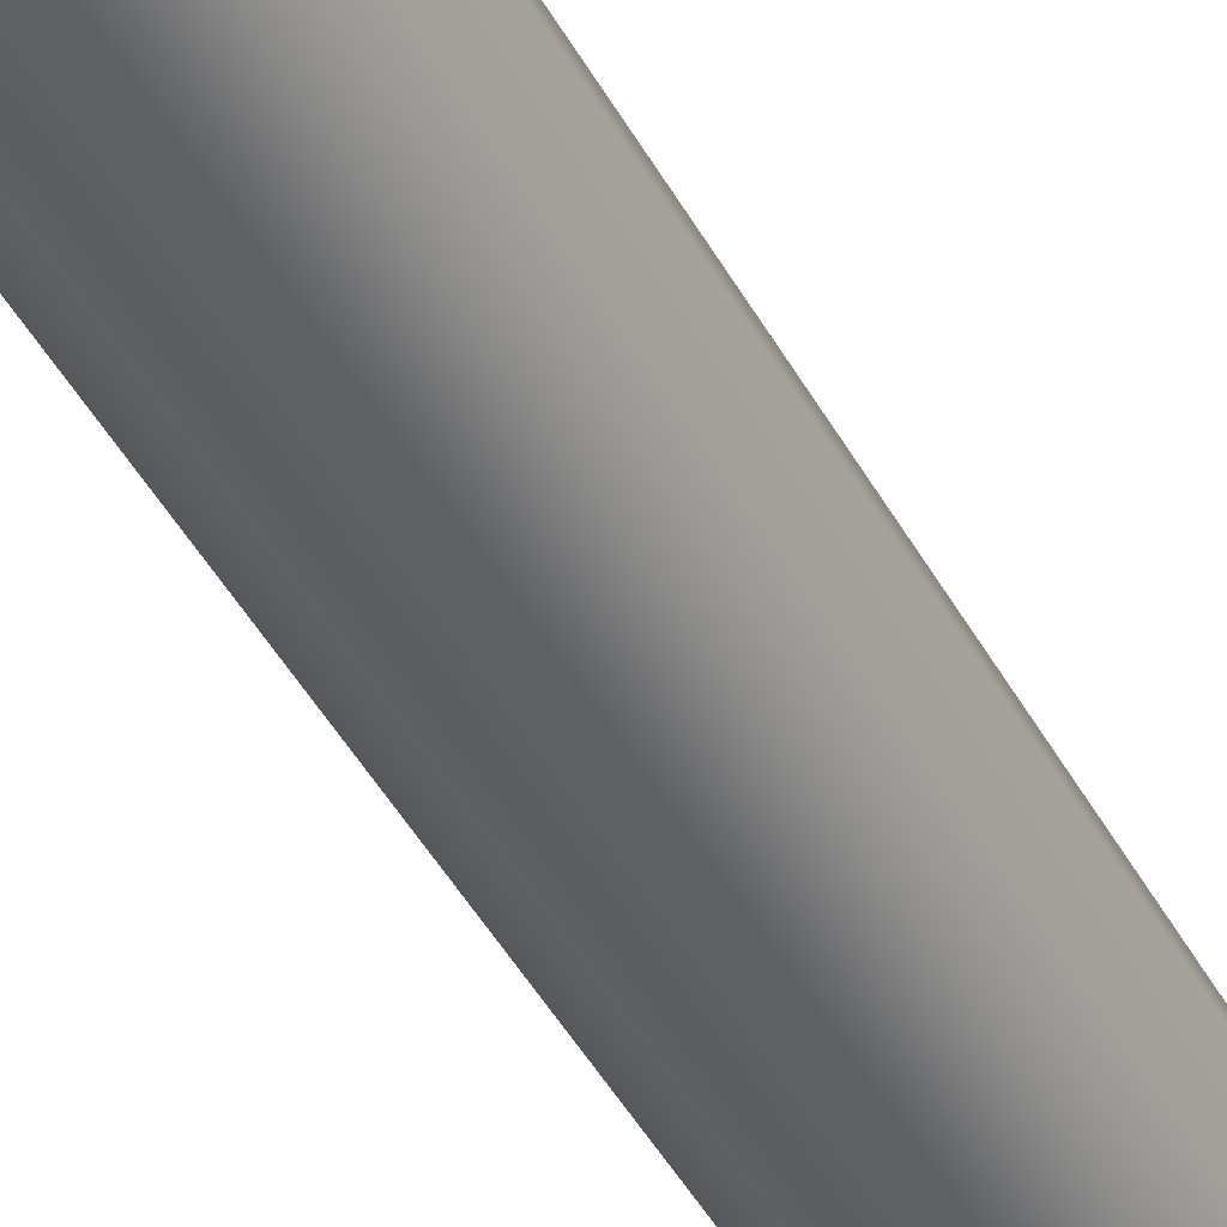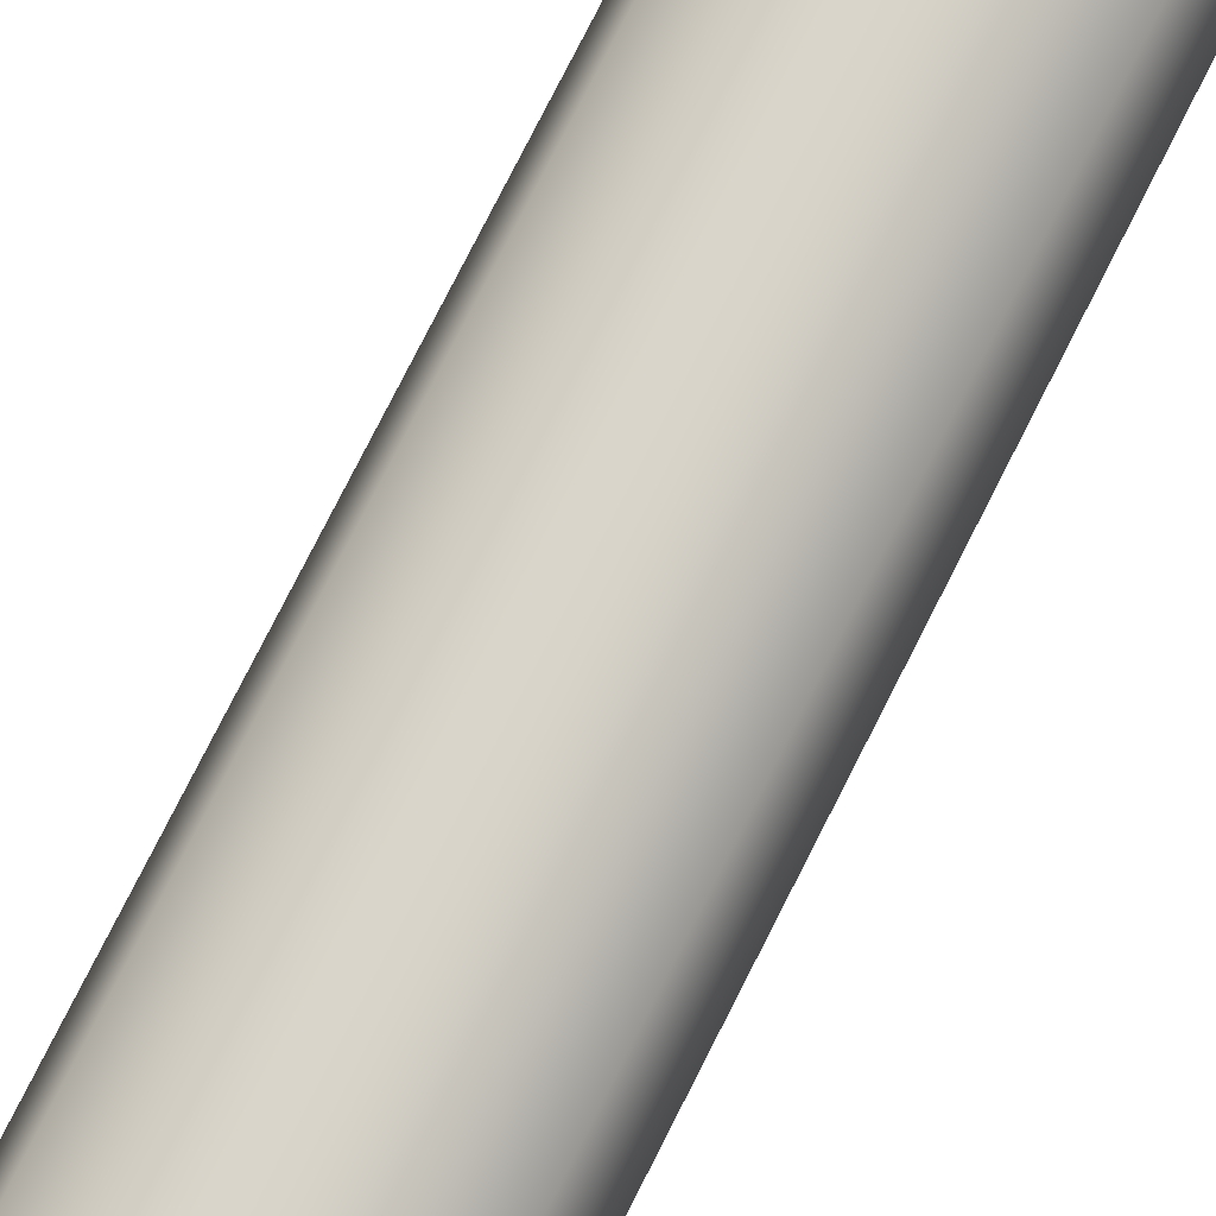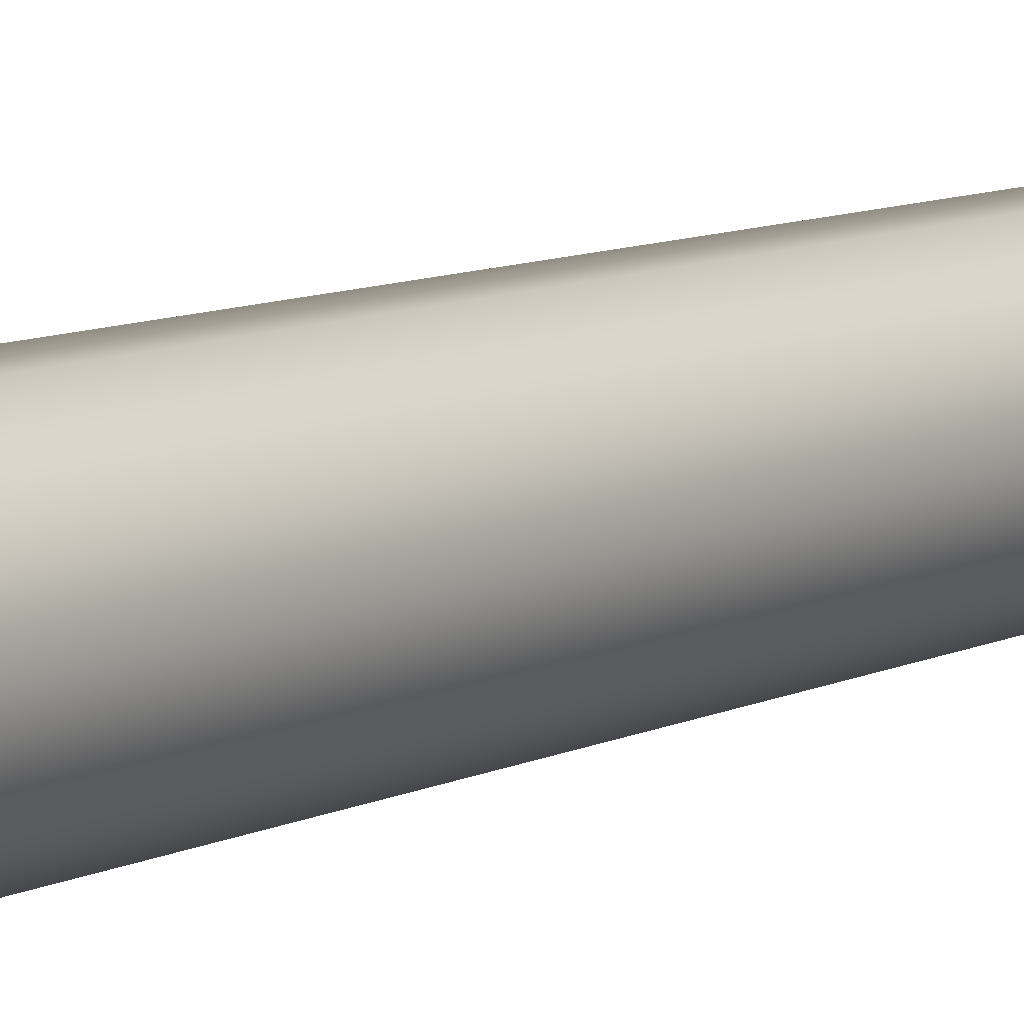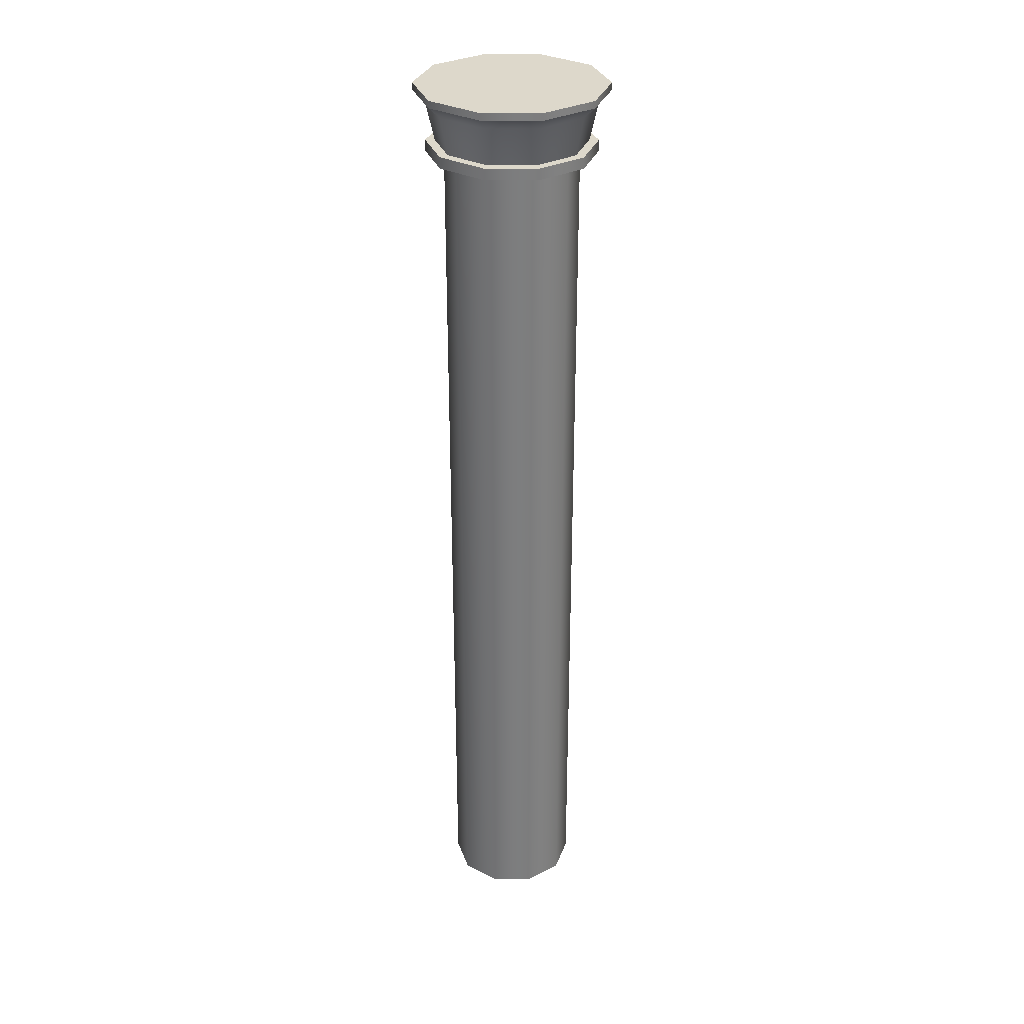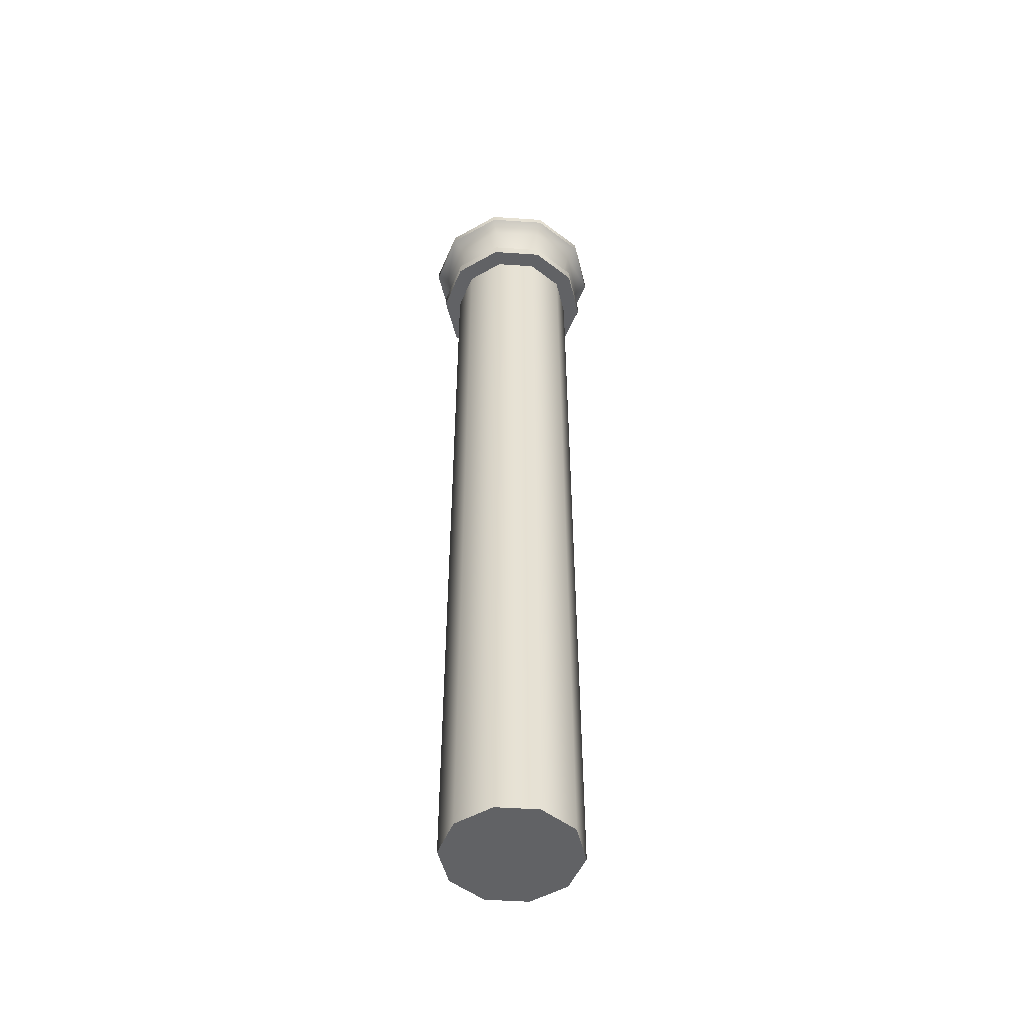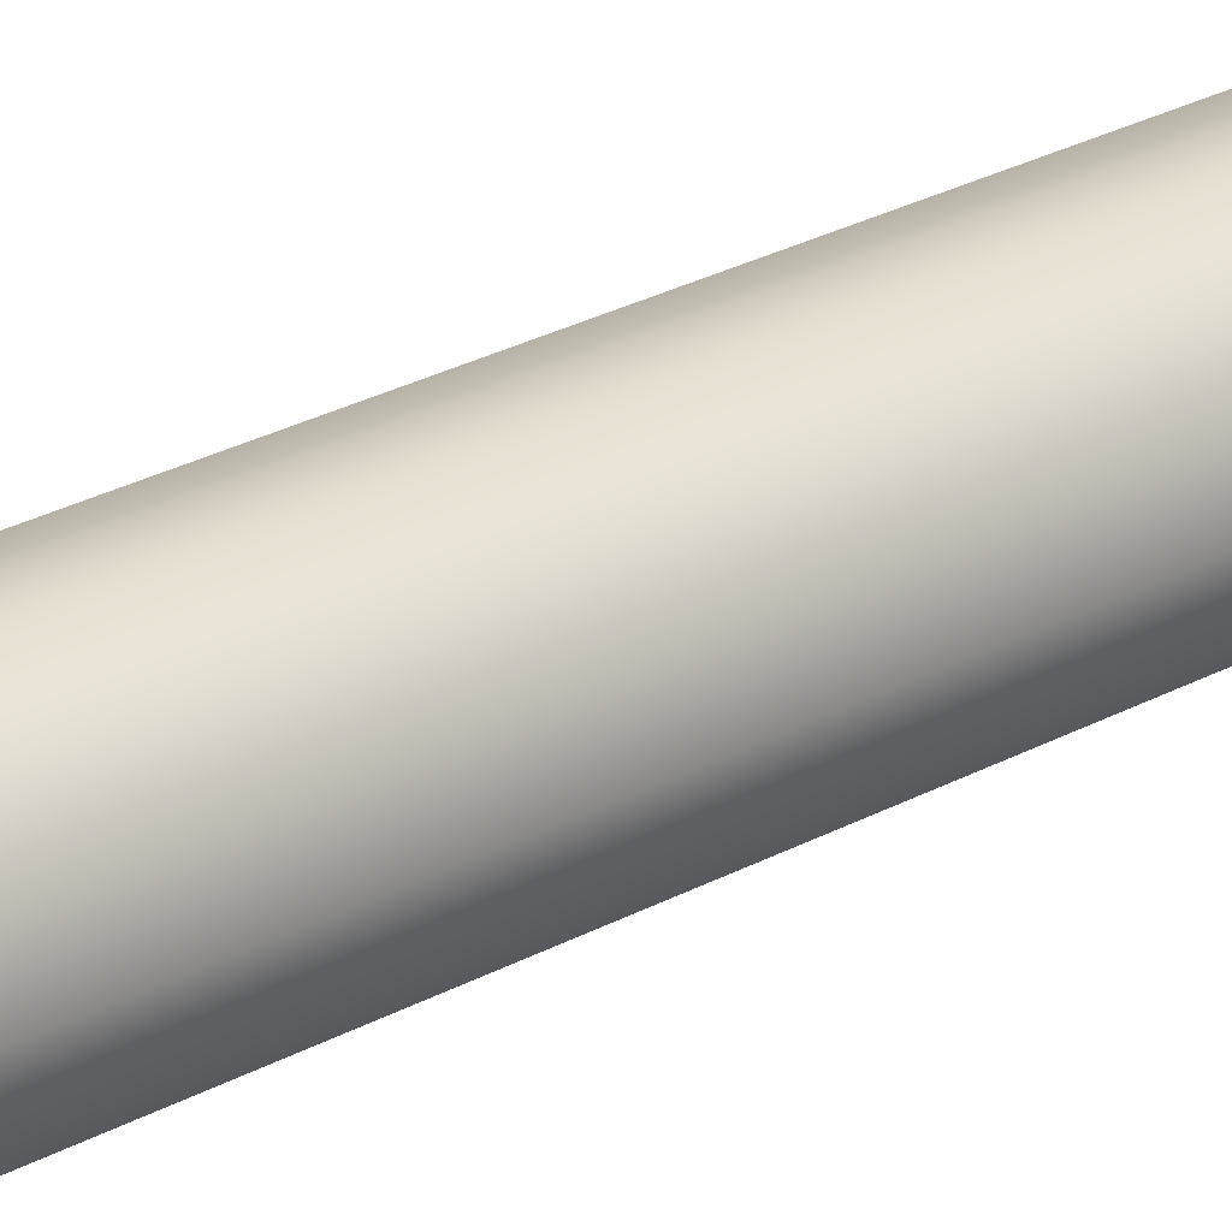
<metadata>
{"format":"obj","ext":"obj","renderer":"f3d","projection":"perspective","resolution":1024,"background":"white","views":[{"elev":-44.5,"azim":-153.1,"up":"+Z"},{"elev":74.9,"azim":-153.4,"up":"+Z"},{"elev":7.9,"azim":-146.1,"up":"+Z"},{"elev":31.1,"azim":0.2,"up":"+Y"},{"elev":-50.6,"azim":31.8,"up":"+Y"},{"elev":26.7,"azim":49.3,"up":"+Z"}]}
</metadata>
<code>
g default
v -0.7512 0 0.5458
v -0.9286 0 0
v 0.2869 0 -0.8831
v 0.7512 0 -0.5458
v -0.2869 0 0.8831
v 0.9286 0 0
v 0.2869 0 0.8831
v 0.7512 0 0.5458
v -0.7512 0 -0.5458
v -0.2869 0 -0.8831
v -0.7512 12.44 0.5458
v -0.9286 12.44 0
v 0.2869 12.44 -0.8831
v 0.7512 12.44 -0.5458
v -0.2869 12.44 0.8831
v 0.9286 12.44 0
v 0.2869 12.44 0.8831
v 0.7512 12.44 0.5458
v -0.7512 12.44 -0.5458
v -0.2869 12.44 -0.8831
v -0.4131 13.39 1.271
v -1.081 13.39 0.7858
v 1.081 13.39 -0.7858
v 0.4131 13.39 -1.271
v 1.337 13.39 0
v 0.4131 13.39 1.271
v 1.081 13.39 0.7858
v -1.337 13.39 0
v -0.4131 13.39 -1.271
v -1.081 13.39 -0.7858
v 0.8503 12.6 -0.6177
v 0.3248 12.6 -0.9995
v -0.3248 12.6 -0.9995
v -0.8503 12.6 -0.6177
v -1.051 12.6 0
v -0.8503 12.6 0.6177
v -0.3248 12.6 0.9995
v 0.3248 12.6 0.9995
v 0.8503 12.6 0.6177
v 1.051 12.6 0
v 0.9556 12.6 -0.6943
v 0.365 12.6 -1.123
v 0.365 12.44 -1.123
v 0.9556 12.44 -0.6943
v 1.181 12.6 0
v 1.181 12.44 0
v 0.9556 12.6 0.6943
v 0.9556 12.44 0.6943
v 0.365 12.6 1.123
v 0.365 12.44 1.123
v -0.365 12.6 1.123
v -0.365 12.44 1.123
v -0.9556 12.6 0.6943
v -0.9556 12.44 0.6943
v -1.181 12.6 0
v -1.181 12.44 0
v -0.9556 12.6 -0.6943
v -0.9556 12.44 -0.6943
v -0.365 12.6 -1.123
v -0.365 12.44 -1.123
v 0.3615 13.13 -1.112
v 0.4131 13.29 -1.271
v 1.081 13.29 -0.7858
v 0.9463 13.13 -0.6875
v 1.337 13.29 0
v 1.17 13.13 0
v 1.081 13.29 0.7858
v 0.9463 13.13 0.6875
v 0.4131 13.29 1.271
v 0.3615 13.13 1.112
v -0.4131 13.29 1.271
v -0.3615 13.13 1.112
v -1.081 13.29 0.7858
v -0.9463 13.13 0.6875
v -1.337 13.29 0
v -1.17 13.13 0
v -1.081 13.29 -0.7858
v -0.9463 13.13 -0.6875
v -0.4131 13.29 -1.271
v -0.3615 13.13 -1.112
v 0 13.39 0
v 0 0 0
g big_pillar_01:BigPillar01_low
f 10 9 19 20
f 9 2 12 19
f 3 10 20 13
f 4 3 13 14
f 1 5 15 11
f 7 8 18 17
f 5 7 17 15
f 2 1 11 12
f 6 4 14 16
f 8 6 16 18
f 11 54 56 12
f 20 60 43 13
f 12 56 58 19
f 19 58 60 20
f 41 44 43 42
f 45 46 44 41
f 47 48 46 45
f 49 50 48 47
f 51 52 50 49
f 53 54 52 51
f 55 56 54 53
f 57 58 56 55
f 59 60 58 57
f 42 43 60 59
f 32 61 64 31
f 33 80 61 32
f 34 78 80 33
f 35 76 78 34
f 36 74 76 35
f 37 72 74 36
f 38 70 72 37
f 39 68 70 38
f 40 66 68 39
f 31 64 66 40
f 31 41 42 32
f 14 13 43 44
f 40 45 41 31
f 16 14 44 46
f 39 47 45 40
f 18 16 46 48
f 38 49 47 39
f 17 18 48 50
f 37 51 49 38
f 15 17 50 52
f 36 53 51 37
f 11 15 52 54
f 35 55 53 36
f 34 57 55 35
f 33 59 57 34
f 32 42 59 33
f 61 80 79 62
f 62 63 64 61
f 63 65 66 64
f 65 67 68 66
f 67 69 70 68
f 69 71 72 70
f 71 73 74 72
f 73 75 76 74
f 75 77 78 76
f 77 79 80 78
f 23 63 62 24
f 22 73 71 21
f 25 65 63 23
f 21 71 69 26
f 27 67 65 25
f 26 69 67 27
f 28 75 73 22
f 24 62 79 29
f 30 77 75 28
f 29 79 77 30
f 22 81 28
f 28 81 30
f 30 81 29
f 29 81 24
f 24 81 23
f 23 81 25
f 25 81 27
f 27 81 26
f 26 81 21
f 21 81 22
f 2 9 82
f 9 10 82
f 10 3 82
f 3 4 82
f 4 6 82
f 6 8 82
f 8 7 82
f 7 5 82
f 5 1 82
f 1 2 82

</code>
